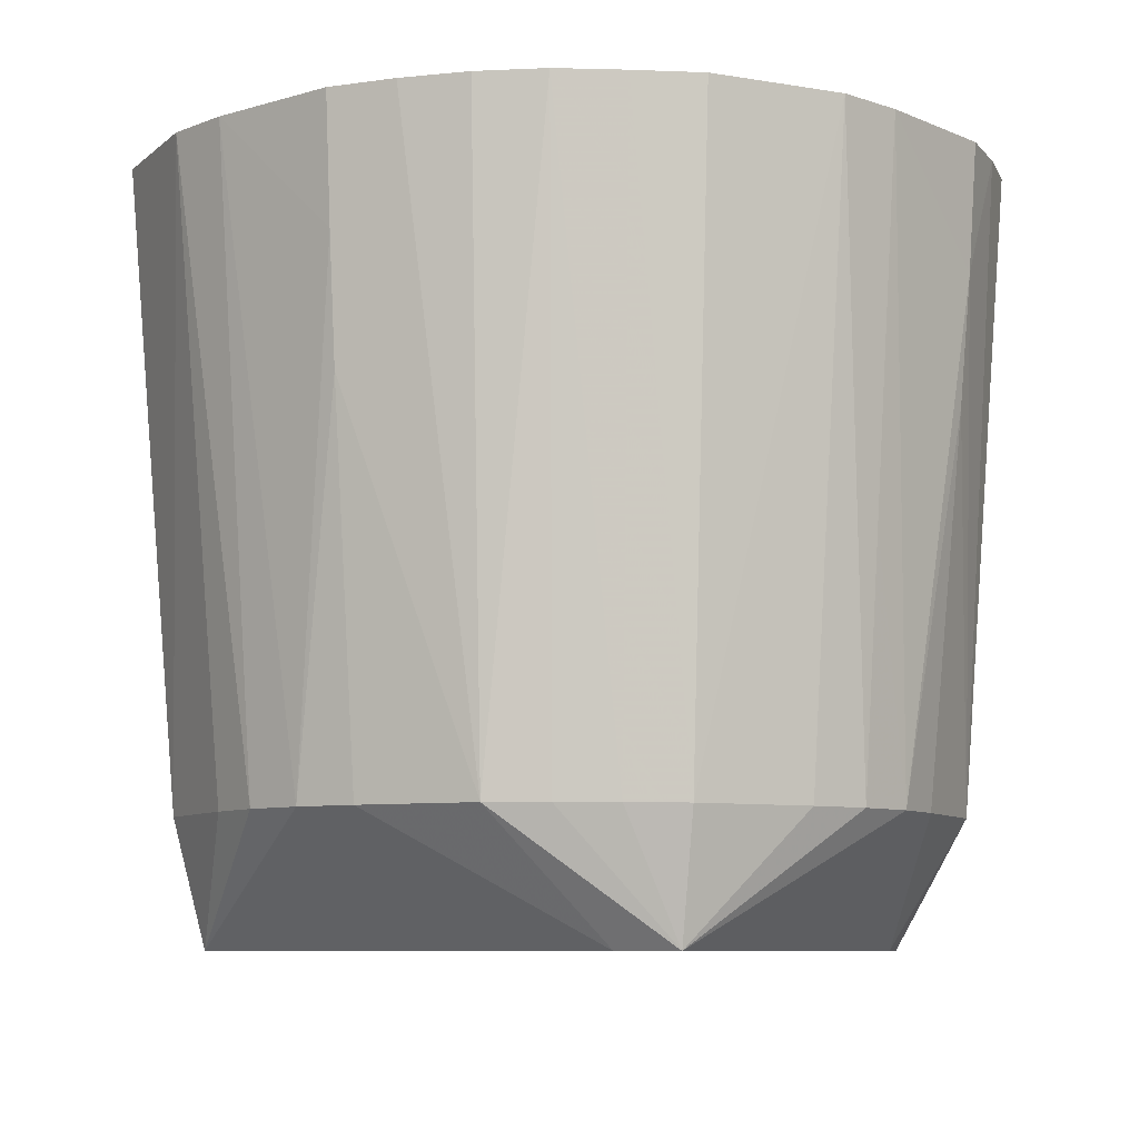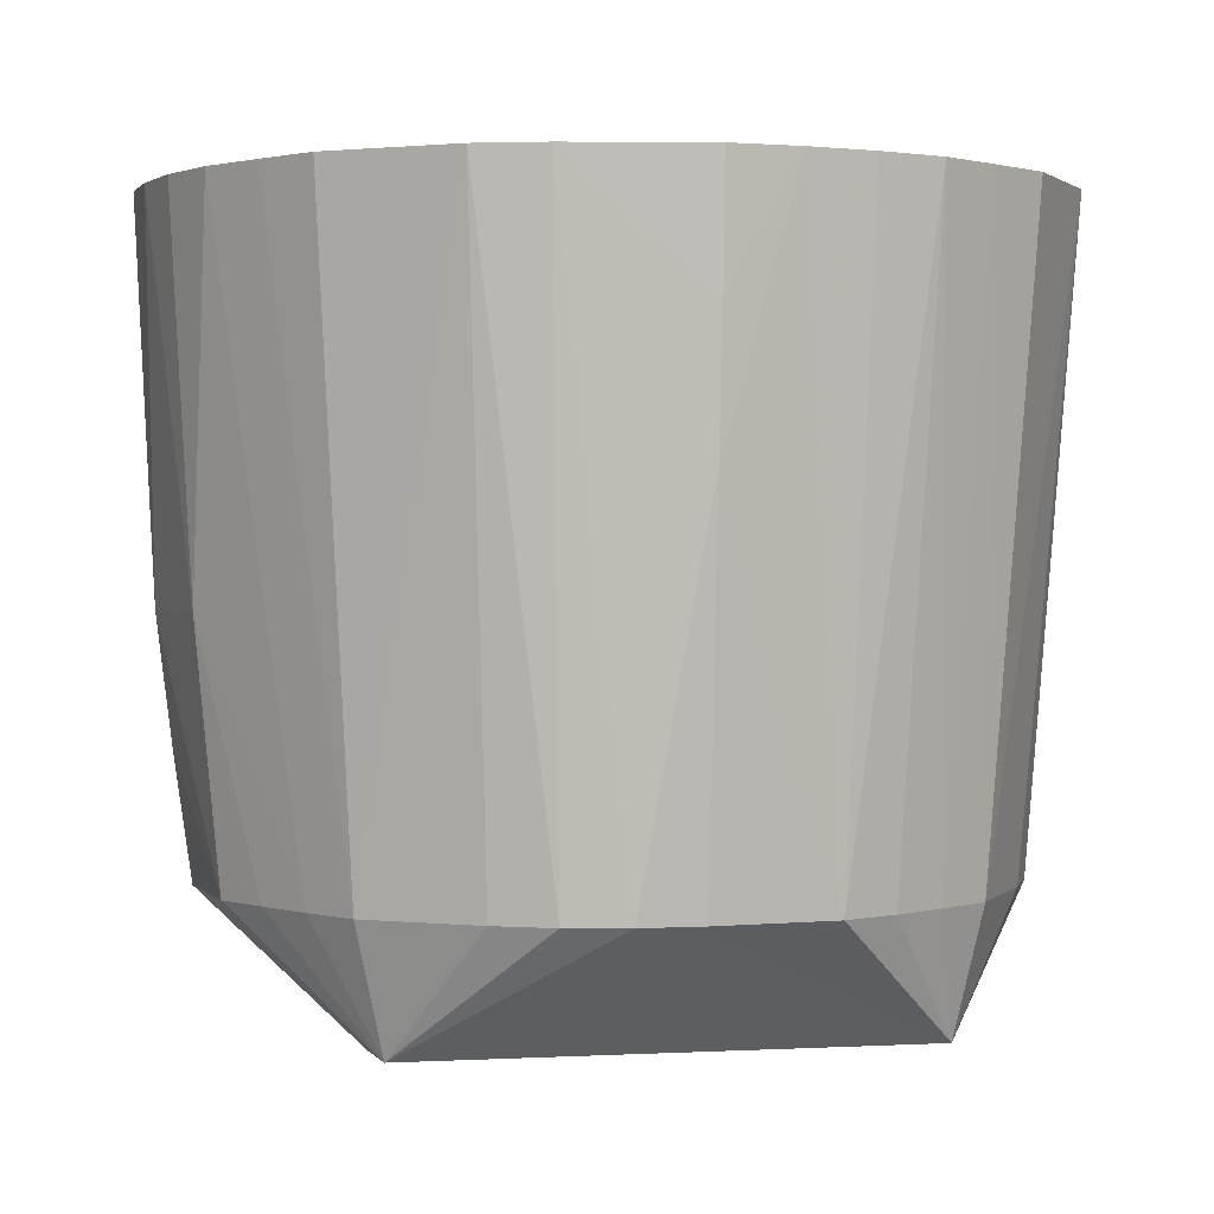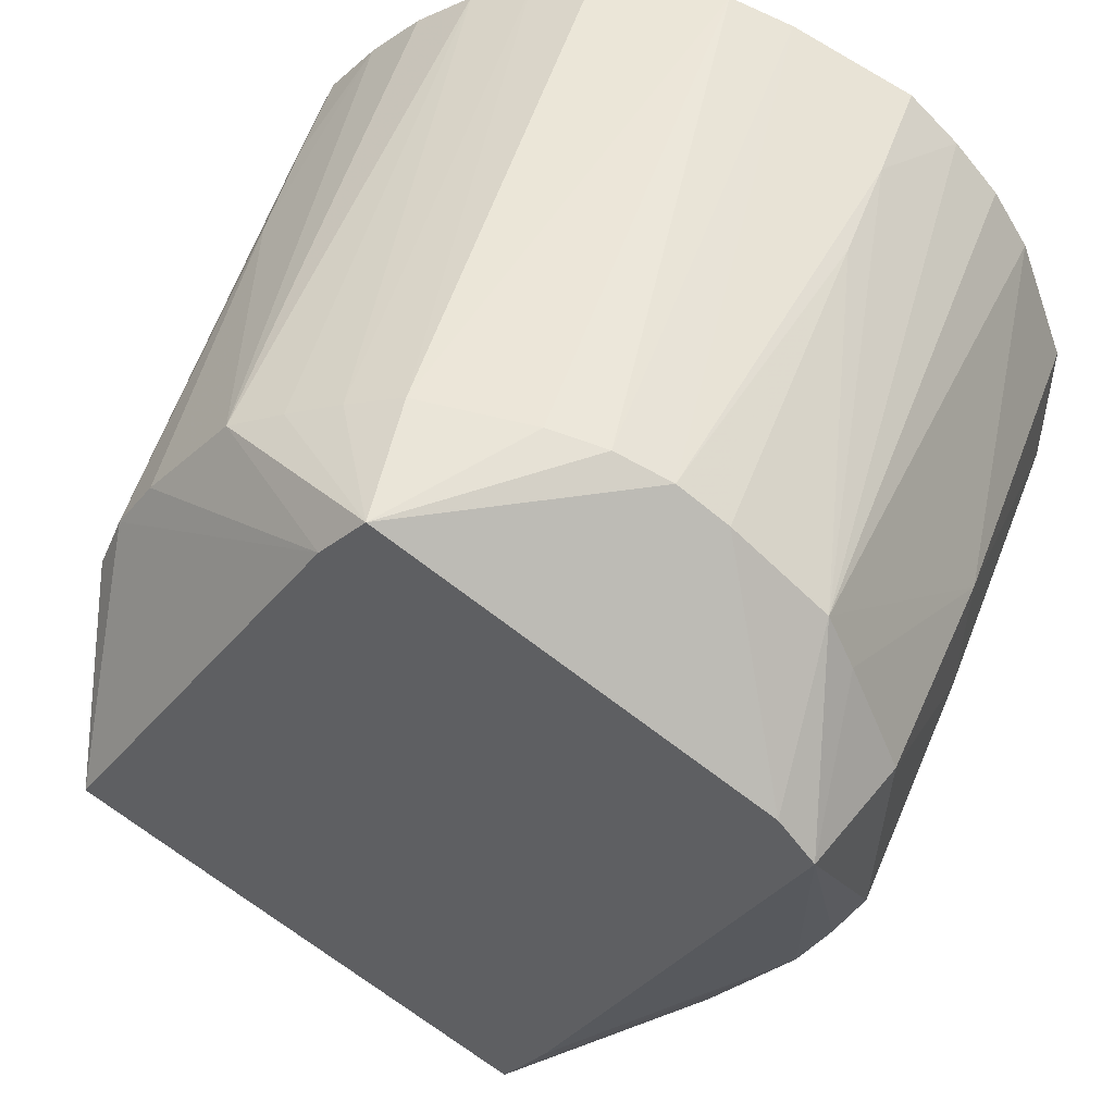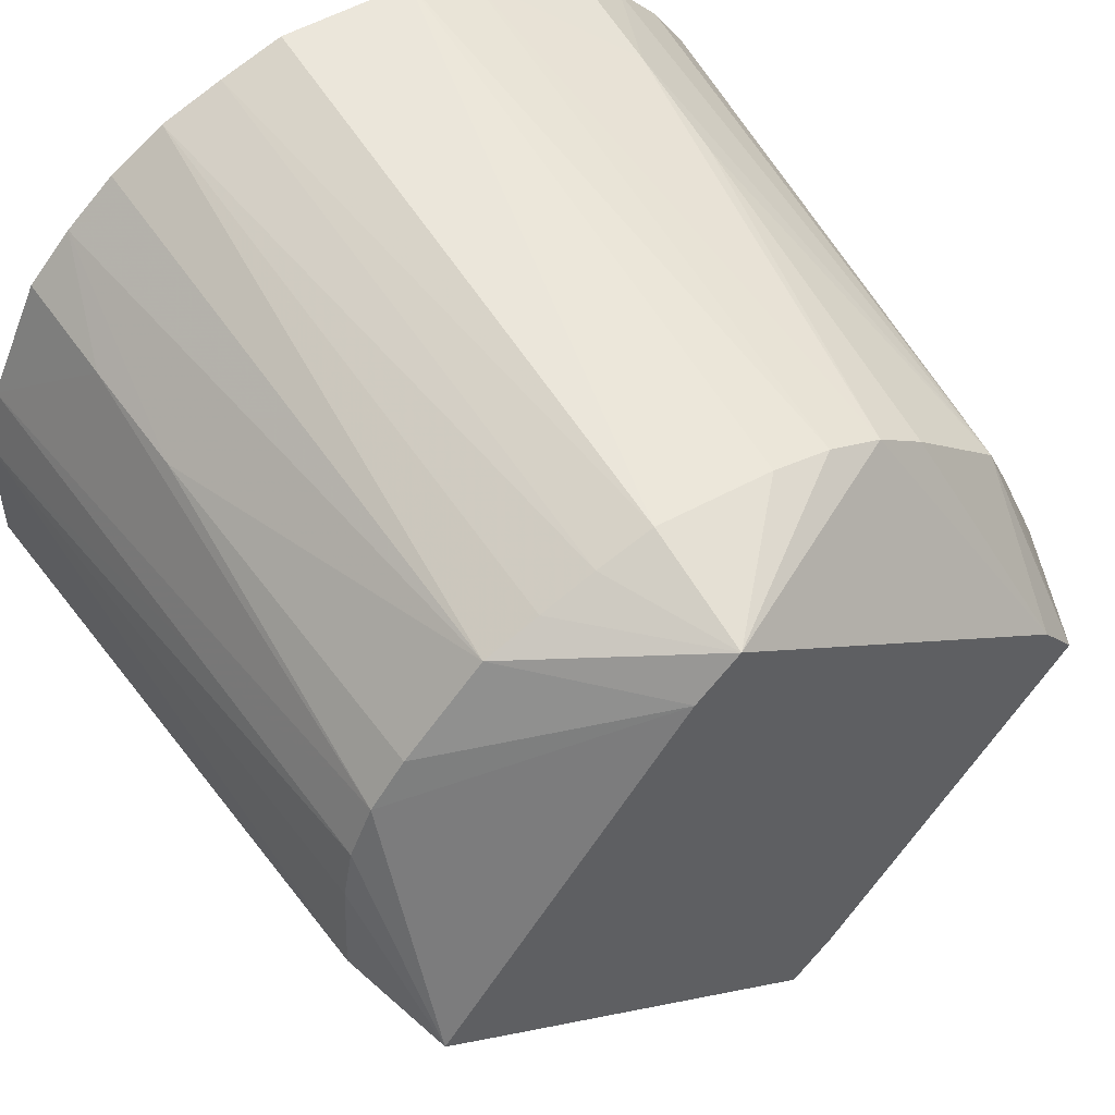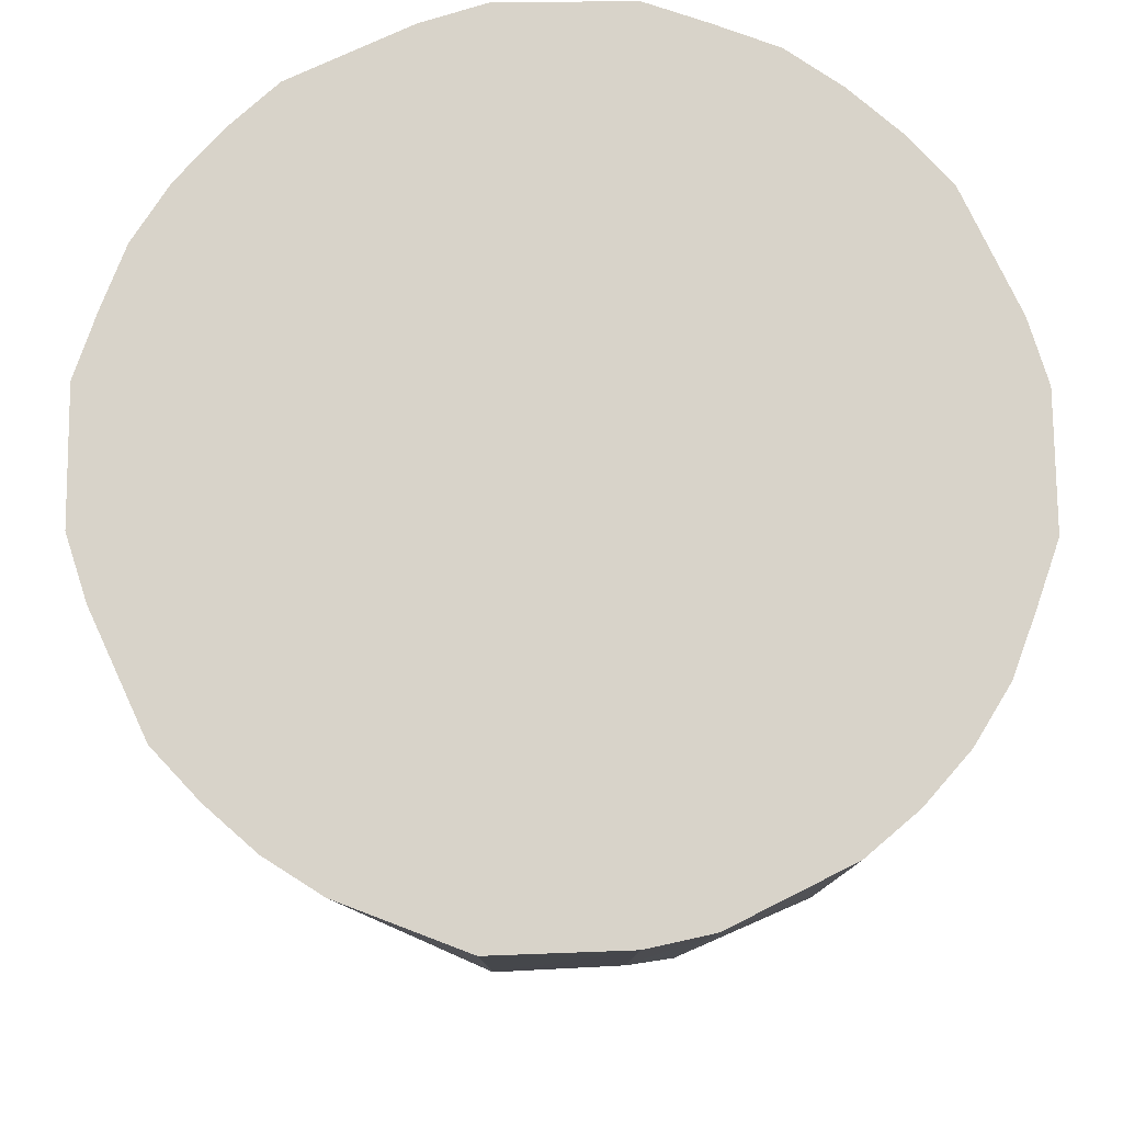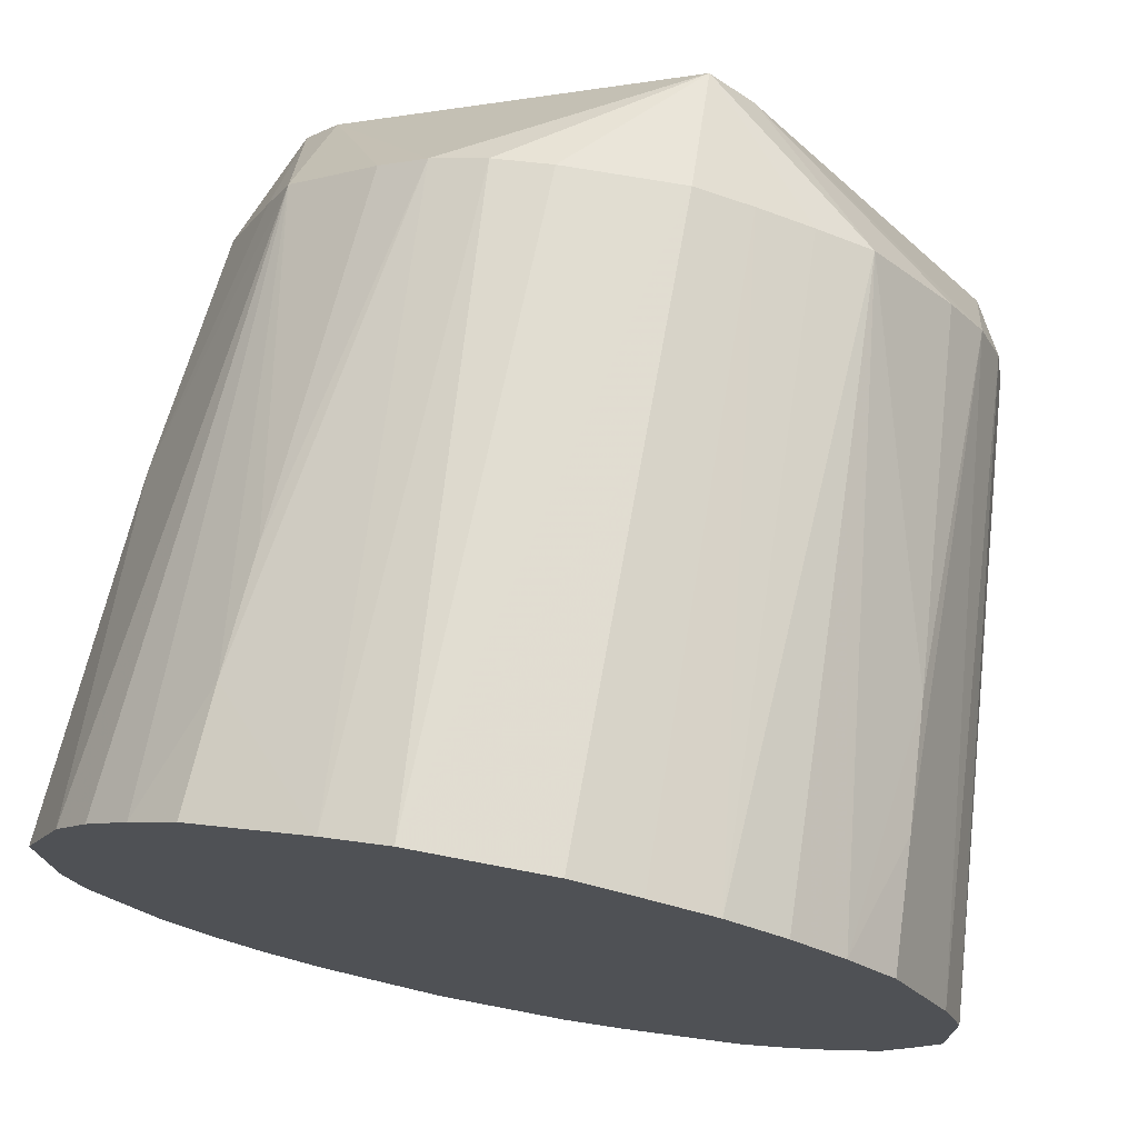
<metadata>
{"format":"obj","ext":"obj","renderer":"f3d","projection":"perspective","resolution":1024,"background":"white","views":[{"elev":-7.7,"azim":155.2,"up":"+Z"},{"elev":1.3,"azim":23.6,"up":"+Z"},{"elev":42.0,"azim":-164.0,"up":"+Y"},{"elev":54.2,"azim":148.2,"up":"+Y"},{"elev":76.0,"azim":-89.7,"up":"+Z"},{"elev":73.7,"azim":10.9,"up":"+Y"}]}
</metadata>
<code>
v 0.02051 0.006635 -0.02868
v 0.01054 0.02086 -0.02868
v 0.007905 0.02463 -0.02868
v 0.004359 0.02822 -0.02868
v -0.006779 0.02042 -0.02868
v -0.009566 0.01847 -0.02868
v -0.02465 0.007903 -0.02868
v -0.02747 0.004263 -0.02868
v -0.01804 -0.009199 -0.02868
v -0.007829 -0.02379 -0.02868
v -0.004485 -0.02762 -0.02868
v -0.0001215 -0.02456 -0.02868
v 0.01705 -0.01254 -0.02868
v 0.02377 -0.007832 -0.02868
v 0.02836 -0.004579 -0.02868
v 0.03045 0.004774 -0.01857
v 0.02961 0.009594 -0.01857
v 0.0277 0.01411 -0.01857
v 0.02485 0.01807 -0.01857
v 0.02162 0.02168 -0.01857
v 0.01834 0.02535 -0.01857
v 0.01387 0.0274 -0.01857
v 0.009411 0.02927 -0.01857
v 0.004783 0.0309 -0.01857
v -0.0001215 0.03067 -0.01857
v -0.004955 0.03045 -0.01857
v -0.009743 0.02954 -0.01857
v -0.01425 0.02766 -0.01857
v -0.01816 0.02476 -0.01857
v -0.02541 0.0183 -0.01857
v -0.02742 0.01384 -0.01857
v -0.03119 0.004853 -0.01857
v -0.03013 -0.009819 -0.01857
v -0.02783 -0.01418 -0.01857
v -0.02524 -0.01832 -0.01857
v -0.01855 -0.02543 -0.01857
v -0.01407 -0.02744 -0.01857
v -0.009613 -0.02928 -0.01857
v -0.005015 -0.03096 -0.01857
v -0.0001215 -0.03073 -0.01857
v 0.0047 -0.03051 -0.01857
v 0.009511 -0.02971 -0.01857
v 0.01401 -0.0278 -0.01857
v 0.01798 -0.02498 -0.01857
v 0.02155 -0.02174 -0.01857
v 0.02517 -0.01844 -0.01857
v 0.02743 -0.0141 -0.01857
v 0.02927 -0.009618 -0.01857
v 0.03091 -0.004982 -0.01857
v -0.02639 -0.01915 -0.008456
v 0.03104 0.01006 0.001656
v 0.005045 0.03255 0.001656
v -0.01021 0.03097 0.001656
v -0.03337 0.005199 0.001656
v -0.03279 -0.005242 0.001656
v -0.02738 -0.01987 0.001656
v -0.01976 -0.02709 0.001656
v -0.005273 -0.0326 0.001656
v 0.00997 -0.03113 0.001656
v 0.03256 -0.005243 0.001656
v 0.02727 0.01983 0.01177
v -0.01991 0.02717 0.01177
v -0.03399 0.005297 0.01177
v -0.0201 -0.02757 0.01177
v 0.01975 -0.02741 0.01177
v 0.02793 0.02031 0.02188
v -0.02043 0.02789 0.02188
v 0.02018 -0.02801 0.02188
v 0.03486 0.005472 0.03199
v 0.03318 0.01075 0.03199
v 0.03084 0.01571 0.03199
v 0.02847 0.0207 0.03199
v 0.02471 0.02476 0.03199
v 0.02055 0.02838 0.03199
v 0.01588 0.03134 0.03199
v 0.01071 0.03327 0.03199
v 0.005437 0.03502 0.03199
v -0.005654 0.03486 0.03199
v -0.0109 0.03311 0.03199
v -0.02082 0.02843 0.03199
v -0.02482 0.02463 0.03199
v -0.02843 0.0205 0.03199
v -0.03135 0.01584 0.03199
v -0.03328 0.01071 0.03199
v -0.03524 0.005494 0.03199
v -0.03477 -0.005556 0.03199
v -0.03355 -0.01093 0.03199
v -0.03106 -0.01583 0.03199
v -0.02856 -0.02073 0.03199
v -0.02496 -0.02491 0.03199
v -0.02079 -0.02851 0.03199
v -0.01607 -0.03136 0.03199
v -0.0109 -0.03326 0.03199
v -0.005661 -0.03504 0.03199
v 0.00539 -0.03487 0.03199
v 0.01066 -0.03324 0.03199
v 0.01559 -0.03091 0.03199
v 0.02057 -0.02855 0.03199
v 0.02464 -0.02483 0.03199
v 0.02824 -0.02067 0.03199
v 0.03134 -0.0161 0.03199
v 0.03325 -0.01091 0.03199
v 0.03503 -0.005635 0.03199
f 62 30 67
f 87 33 56
f 30 54 83
f 83 82 30
f 79 67 80
f 80 67 81
f 30 82 81
f 81 67 30
f 8 30 7
f 21 3 4
f 52 78 77
f 18 3 19
f 74 21 75
f 90 89 56
f 56 89 88
f 88 87 56
f 56 33 34
f 34 33 8
f 8 35 34
f 8 4 14
f 4 3 14
f 10 11 35
f 31 54 30
f 31 30 8
f 8 33 32
f 54 31 32
f 32 31 8
f 63 83 54
f 63 86 85
f 54 86 63
f 19 3 20
f 3 21 20
f 22 21 4
f 75 21 22
f 76 52 77
f 29 30 62
f 29 7 30
f 26 27 78
f 4 27 26
f 61 18 19
f 19 20 61
f 61 20 21
f 51 18 70
f 51 70 69
f 1 18 15
f 15 14 1
f 55 86 54
f 55 32 33
f 54 32 55
f 87 86 55
f 33 87 55
f 45 65 44
f 44 15 45
f 40 95 39
f 39 11 40
f 56 34 50
f 50 34 35
f 56 50 36
f 36 50 35
f 35 11 36
f 9 35 8
f 9 10 35
f 84 63 85
f 83 63 84
f 23 76 75
f 75 22 23
f 23 22 4
f 5 4 8
f 28 27 4
f 4 5 28
f 7 29 28
f 28 29 62
f 62 67 28
f 67 79 28
f 53 79 78
f 78 27 53
f 53 28 79
f 27 28 53
f 78 52 24
f 52 76 24
f 76 23 24
f 24 23 4
f 18 61 66
f 72 71 66
f 66 71 70
f 70 18 66
f 69 49 16
f 16 49 15
f 3 18 2
f 18 1 2
f 2 14 3
f 2 1 14
f 94 93 58
f 58 93 39
f 58 95 94
f 39 95 58
f 68 99 98
f 65 99 68
f 65 45 46
f 46 45 15
f 46 99 65
f 101 100 46
f 46 100 99
f 103 102 60
f 60 102 49
f 60 69 103
f 60 49 69
f 56 36 57
f 57 90 56
f 7 28 6
f 6 28 5
f 8 7 6
f 6 5 8
f 25 26 78
f 78 24 25
f 4 26 25
f 25 24 4
f 72 66 73
f 21 74 73
f 73 61 21
f 73 66 61
f 17 51 69
f 69 16 17
f 18 51 17
f 15 18 17
f 17 16 15
f 97 68 98
f 96 68 97
f 47 46 15
f 101 46 47
f 59 96 95
f 95 42 59
f 41 42 95
f 41 40 11
f 11 42 41
f 95 40 41
f 64 92 91
f 64 57 92
f 91 90 64
f 90 57 64
f 92 57 38
f 38 93 92
f 39 93 38
f 38 11 39
f 49 102 48
f 15 49 48
f 48 47 15
f 101 47 48
f 48 102 101
f 96 59 43
f 65 68 43
f 43 68 96
f 43 59 42
f 44 65 43
f 43 42 11
f 11 12 43
f 12 13 43
f 43 13 14
f 43 15 44
f 43 14 15
f 37 57 36
f 37 38 57
f 37 36 11
f 11 38 37
f 13 12 11
f 8 14 13
f 11 10 13
f 13 9 8
f 10 9 13
f 103 69 97
f 77 78 97
f 89 90 97
f 94 95 97
f 97 88 89
f 80 81 97
f 72 73 97
f 97 71 72
f 97 102 103
f 97 79 80
f 97 76 77
f 97 100 101
f 85 86 97
f 98 99 97
f 82 83 97
f 78 79 97
f 97 81 82
f 69 70 97
f 97 74 75
f 97 90 91
f 91 92 97
f 97 86 87
f 87 88 97
f 97 93 94
f 75 76 97
f 70 71 97
f 92 93 97
f 97 84 85
f 95 96 97
f 101 102 97
f 83 84 97
f 99 100 97
f 97 73 74

</code>
